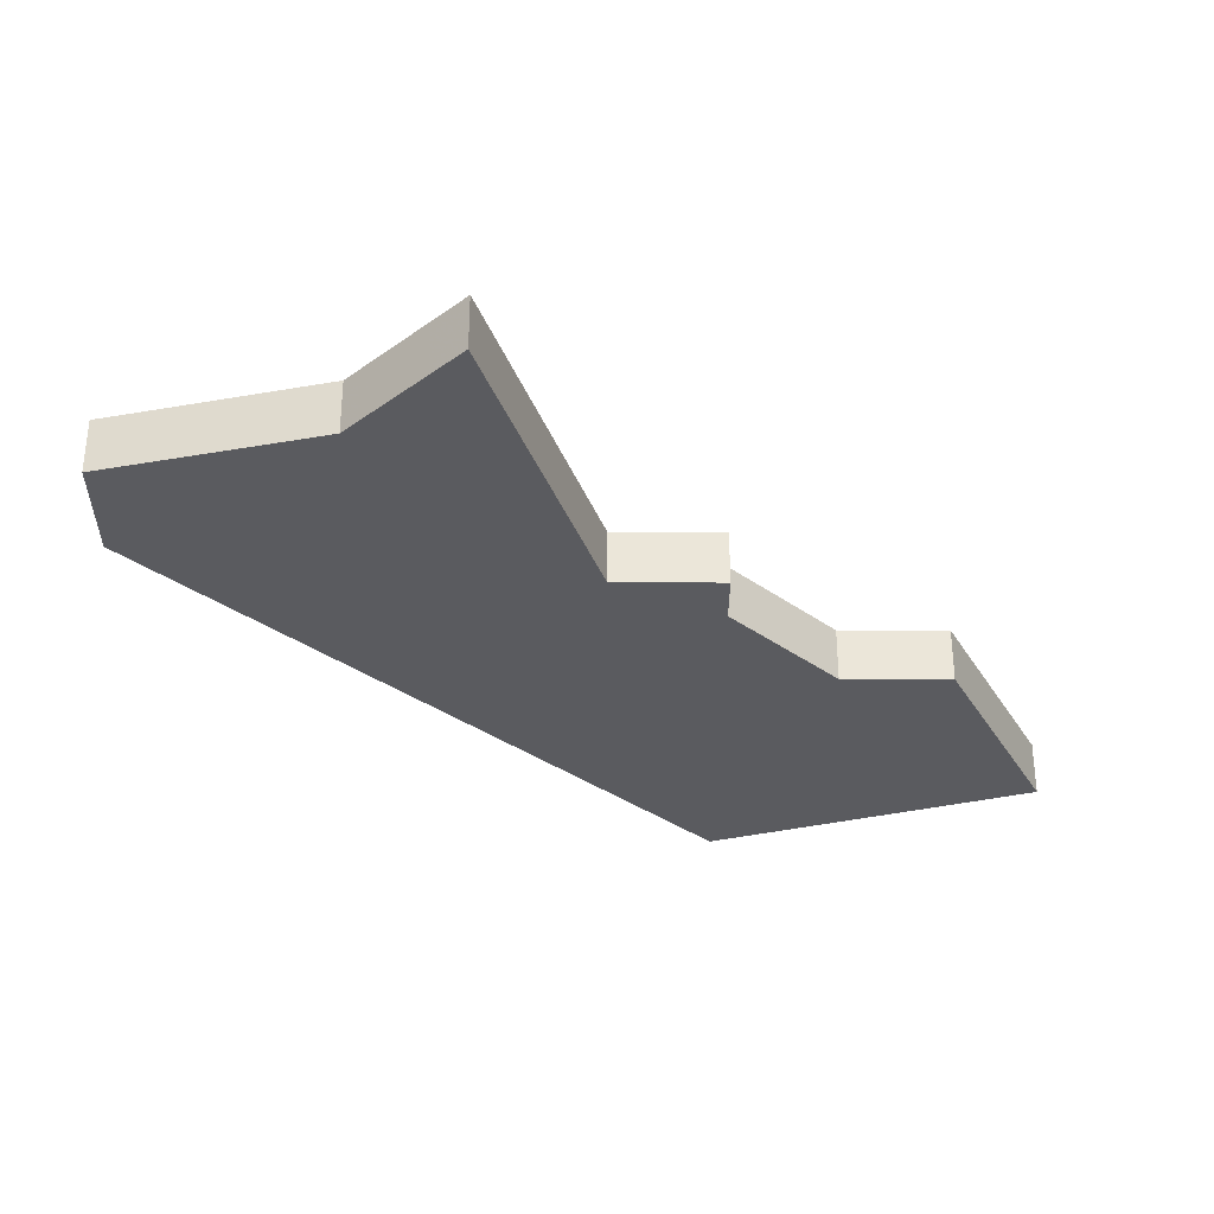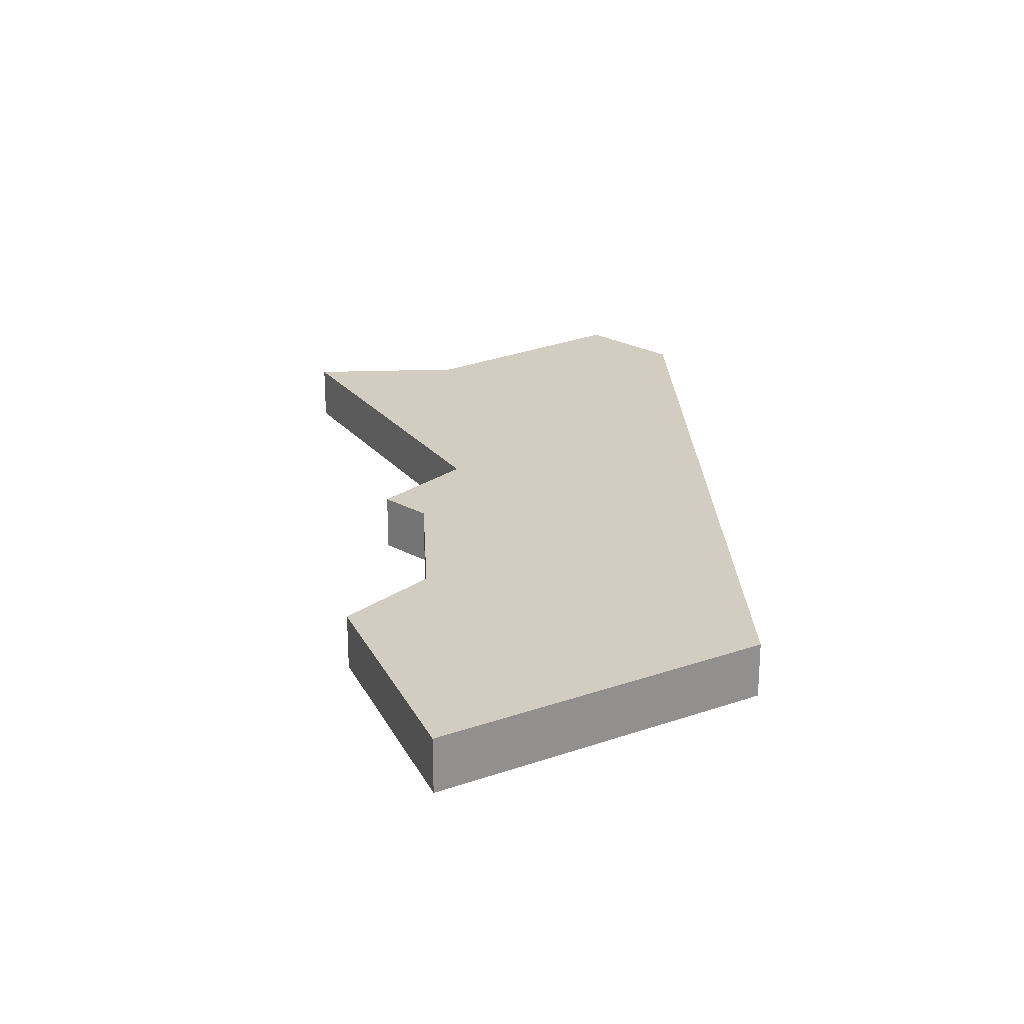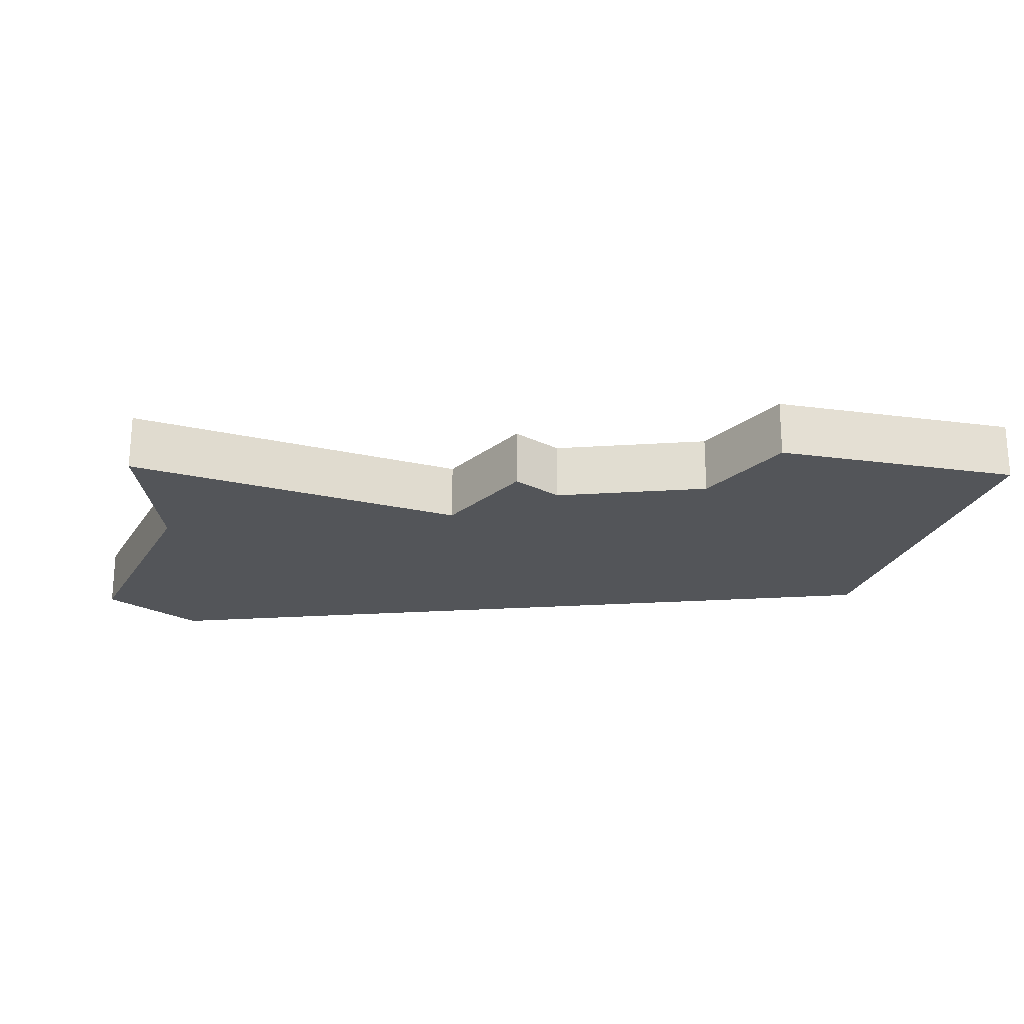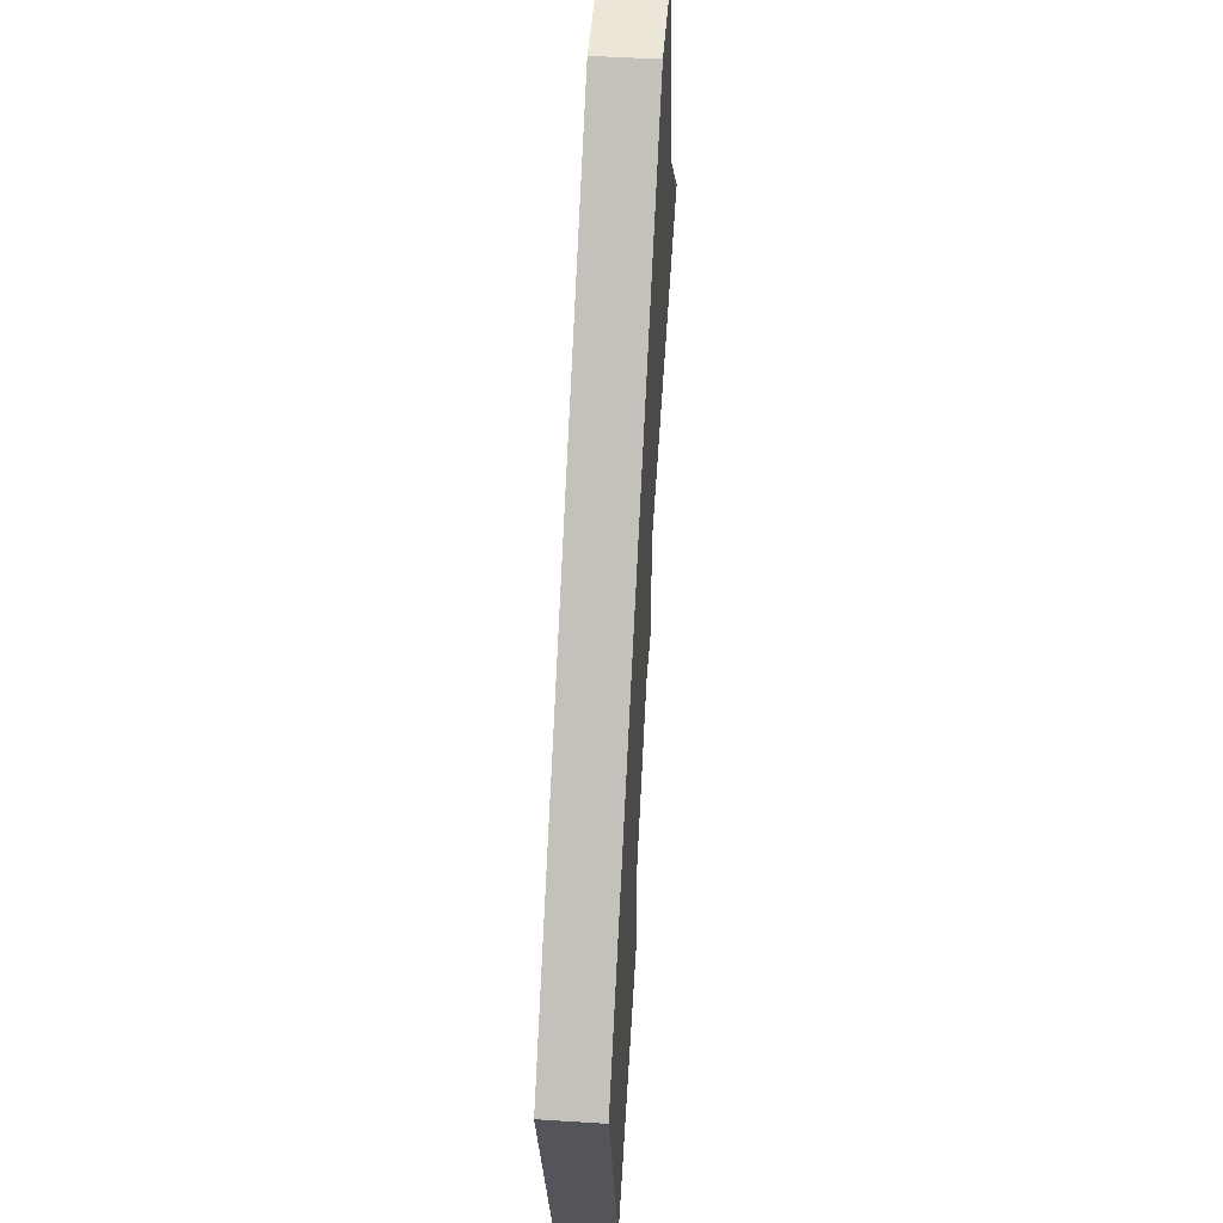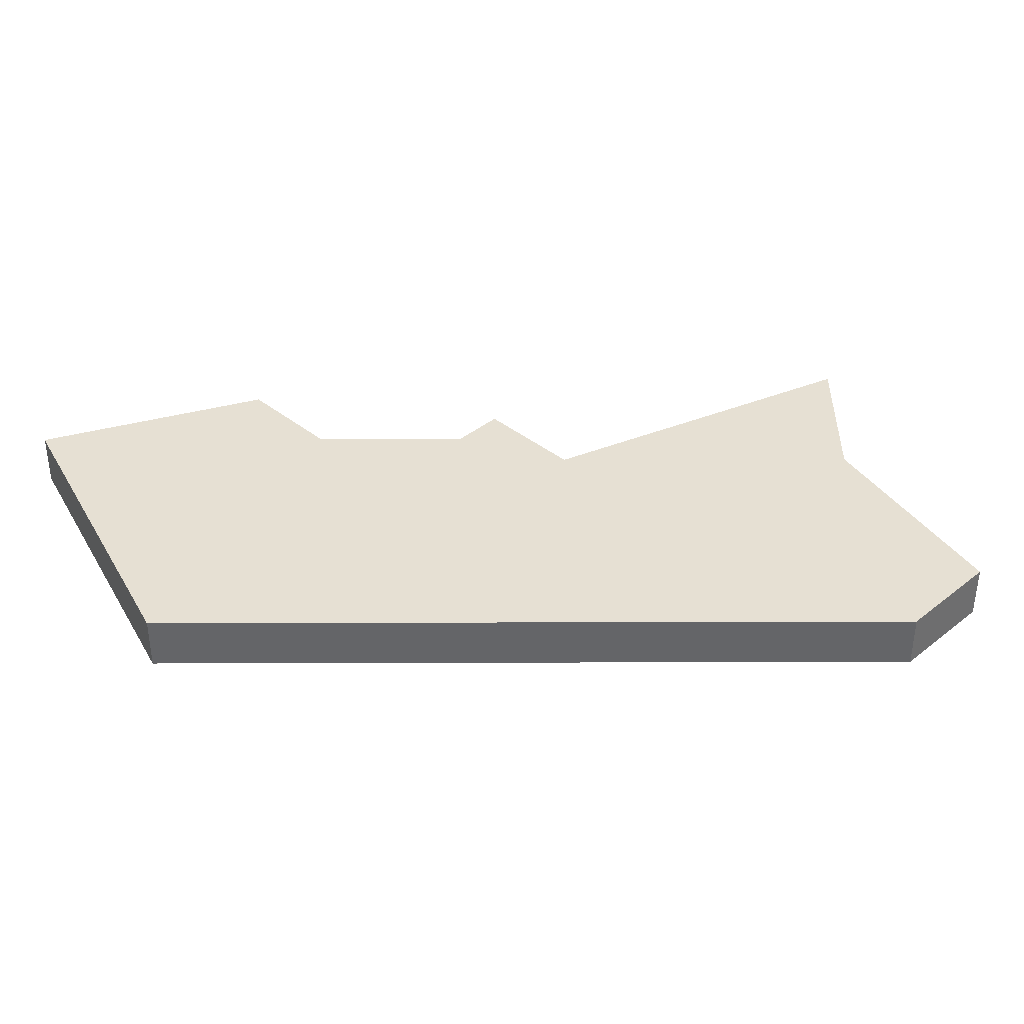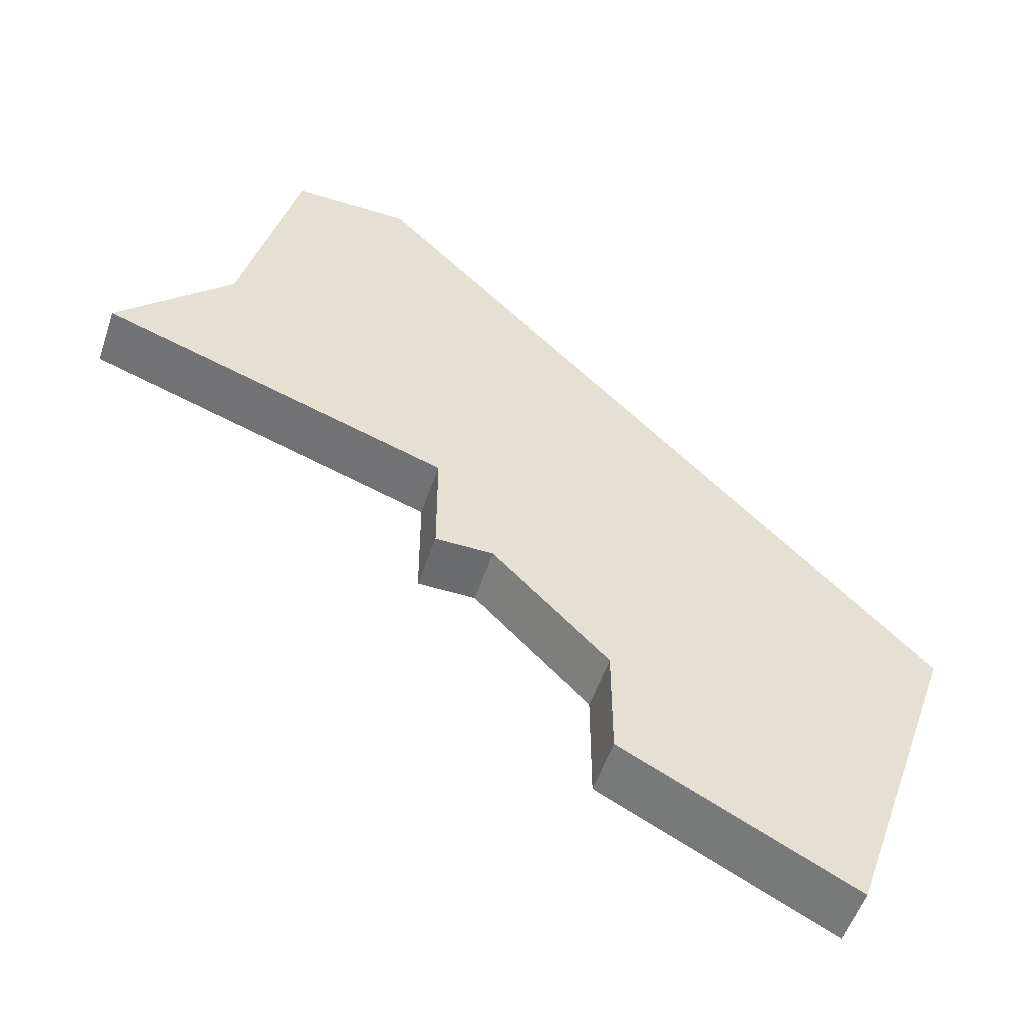
<metadata>
{"format":"obj","ext":"obj","renderer":"f3d","projection":"perspective","resolution":1024,"background":"white","views":[{"elev":-33.0,"azim":-90.2,"up":"+Z"},{"elev":24.7,"azim":41.9,"up":"+Z"},{"elev":-24.4,"azim":-38.9,"up":"+Z"},{"elev":46.5,"azim":94.1,"up":"+Y"},{"elev":38.5,"azim":134.8,"up":"+Z"},{"elev":-53.2,"azim":-18.3,"up":"+Y"}]}
</metadata>
<code>
v 3098 -678 0
v 3096 -680 0
v 3102 -682 0
v 3102 -684 0
v 3103 -684 0
v 3105 -686 0
v 3105 -688 0
v 3109 -690 0
v 3111 -684 0
v 3101 -674 0
v 3099 -674 0
v 3098 -678 1
v 3096 -680 1
v 3102 -682 1
v 3102 -684 1
v 3103 -684 1
v 3105 -686 1
v 3105 -688 1
v 3109 -690 1
v 3111 -684 1
v 3101 -674 1
v 3099 -674 1
f 3 2 1
f 5 4 3
f 8 7 6
f 10 9 8
f 1 11 10
f 6 5 3
f 10 8 6
f 3 1 10
f 10 6 3
f 12 13 14
f 14 15 16
f 17 18 19
f 19 20 21
f 21 22 12
f 14 16 17
f 17 19 21
f 21 12 14
f 14 17 21
f 13 12 2
f 2 12 1
f 14 13 3
f 3 13 2
f 15 14 4
f 4 14 3
f 16 15 5
f 5 15 4
f 17 16 6
f 6 16 5
f 18 17 7
f 7 17 6
f 19 18 8
f 8 18 7
f 20 19 9
f 9 19 8
f 21 20 10
f 10 20 9
f 12 22 1
f 1 22 11
f 22 21 11
f 11 21 10

</code>
